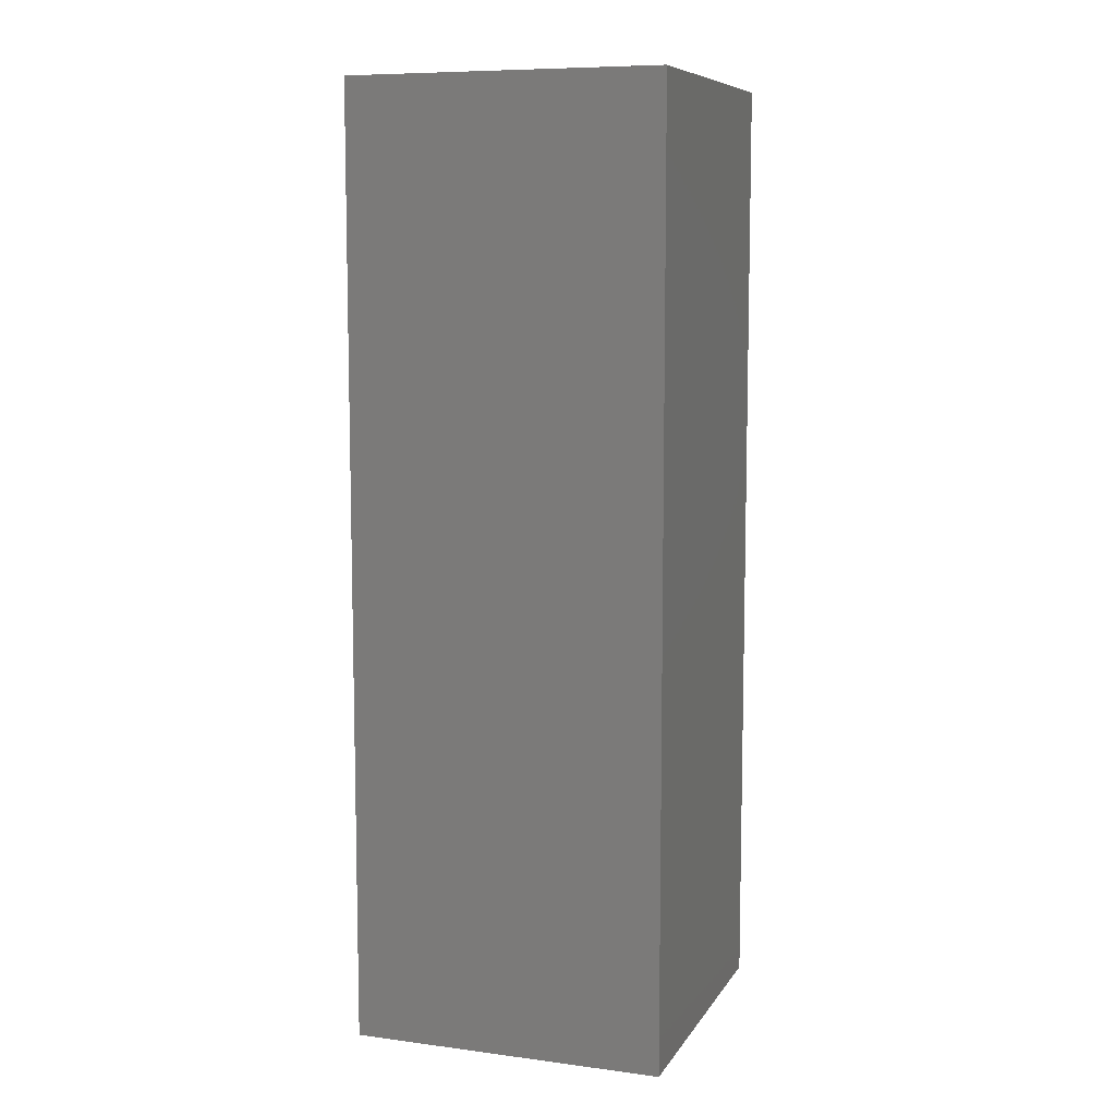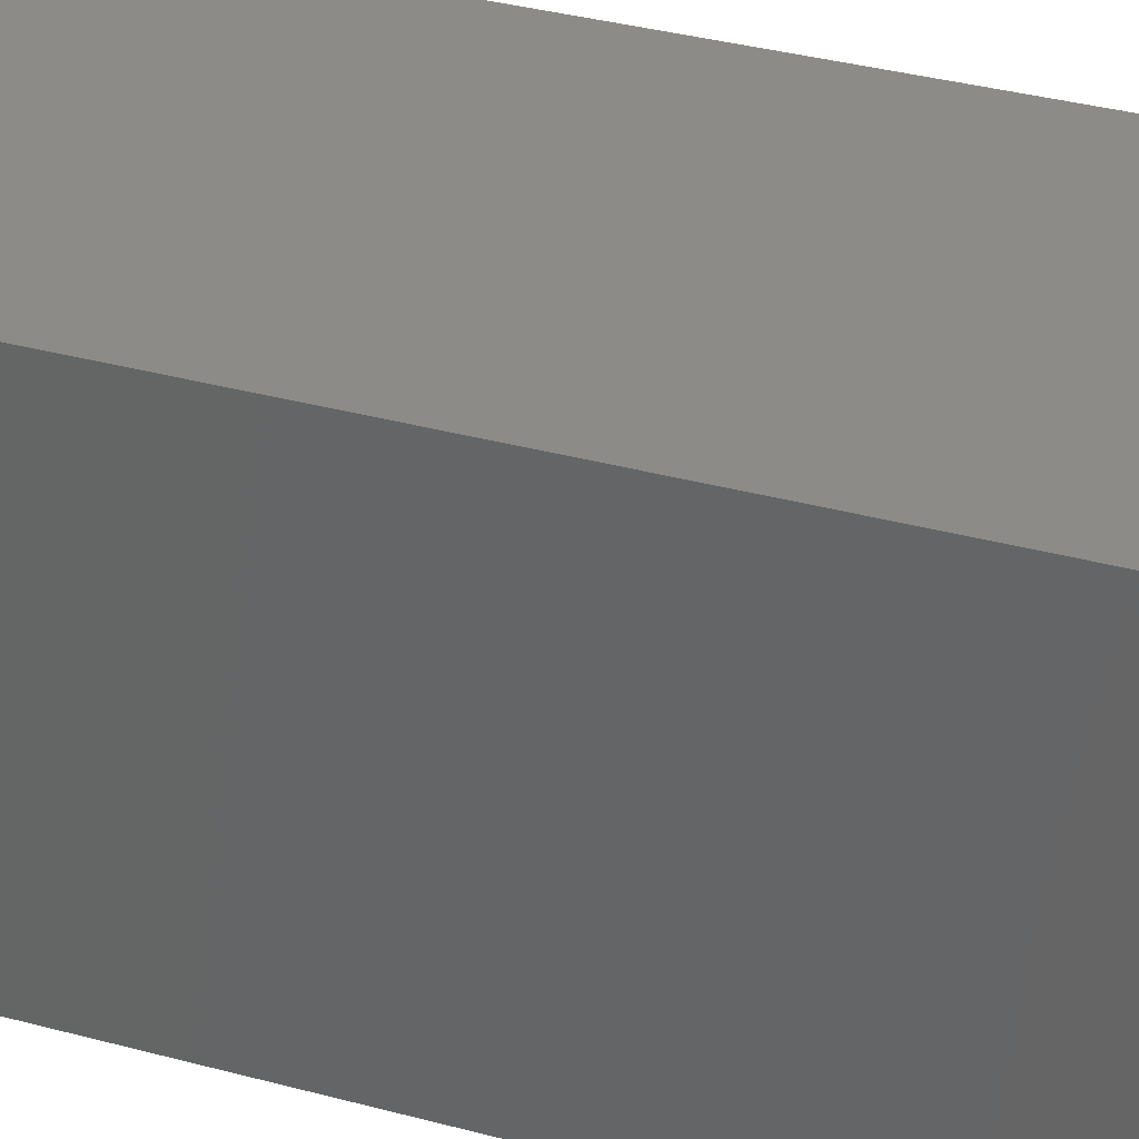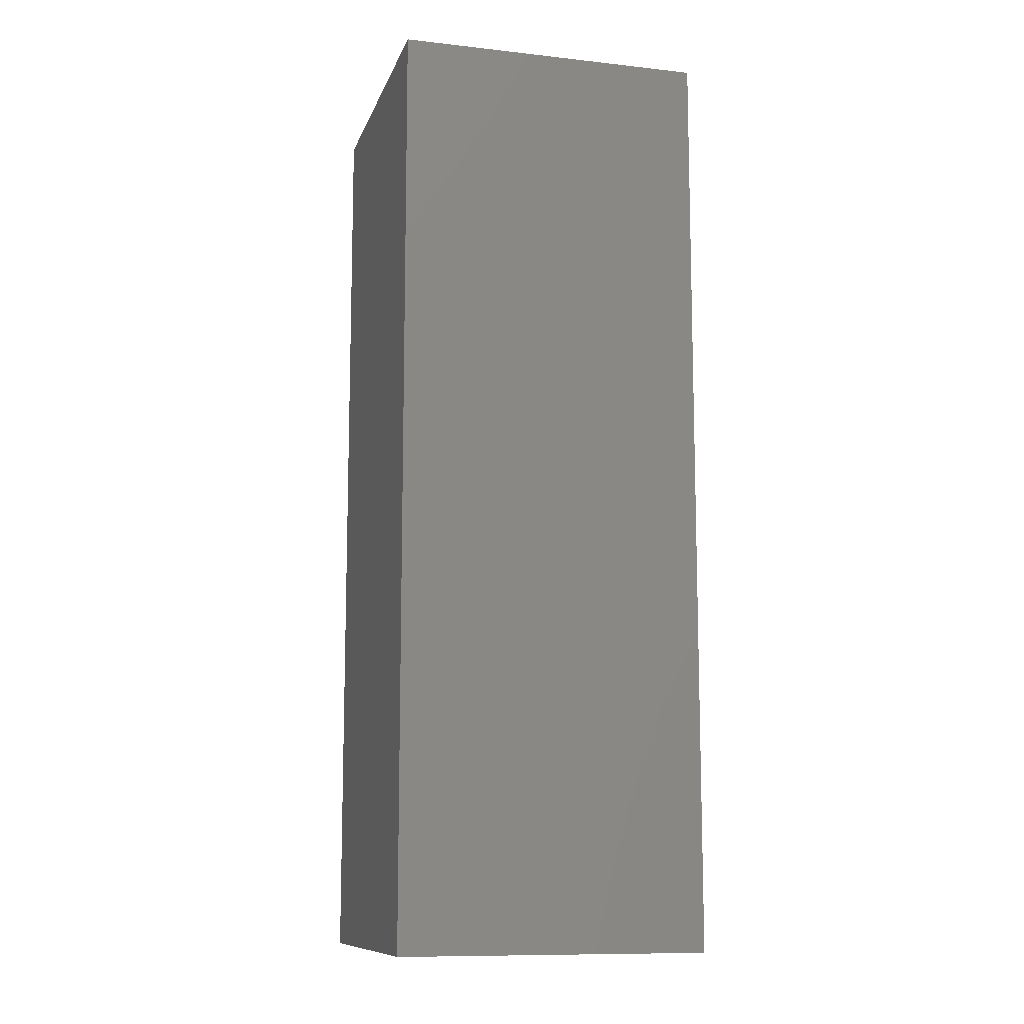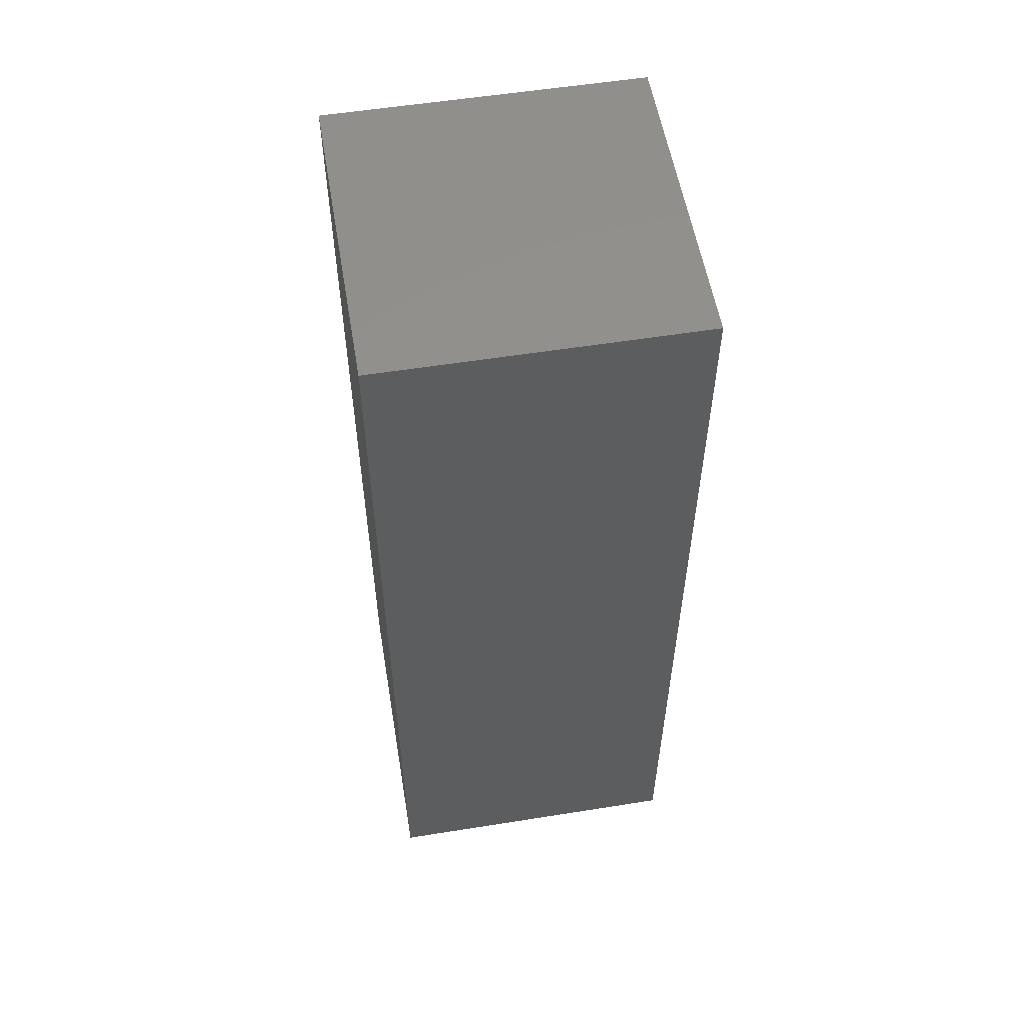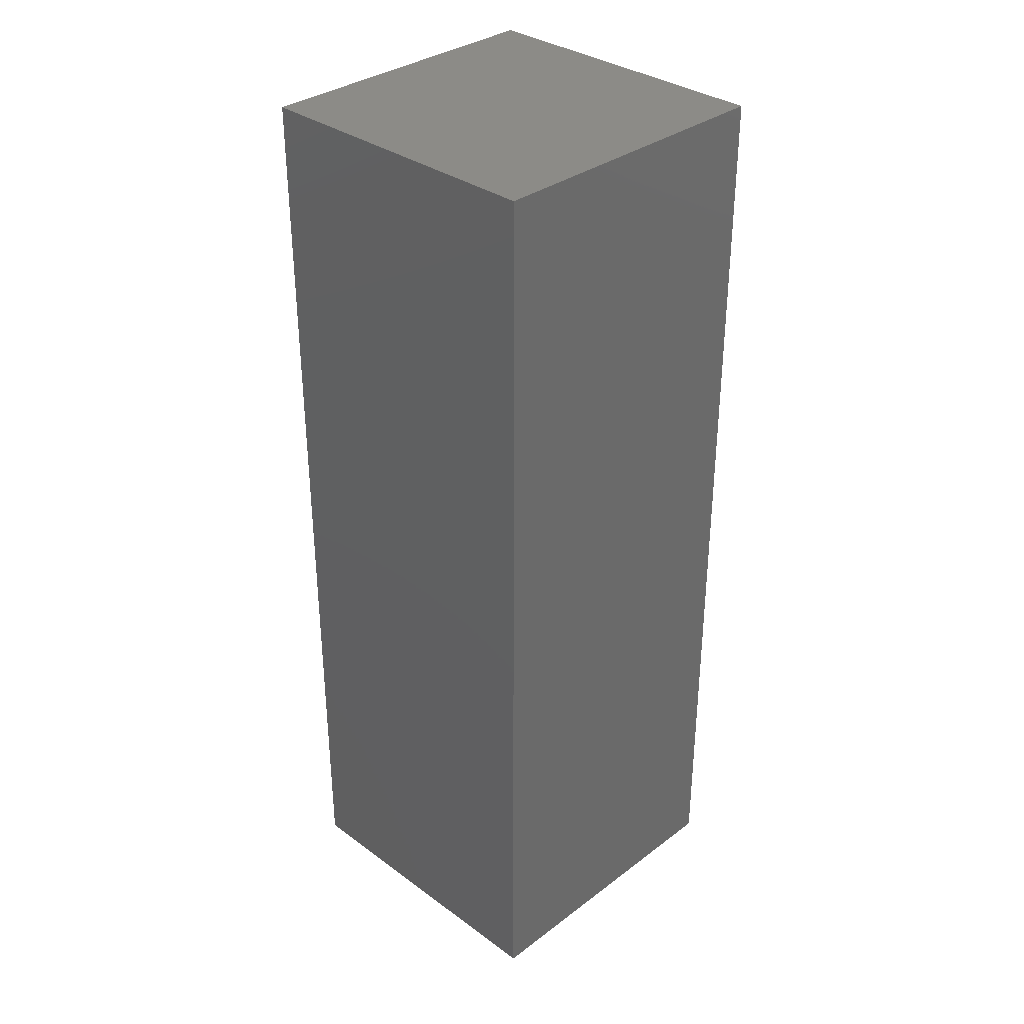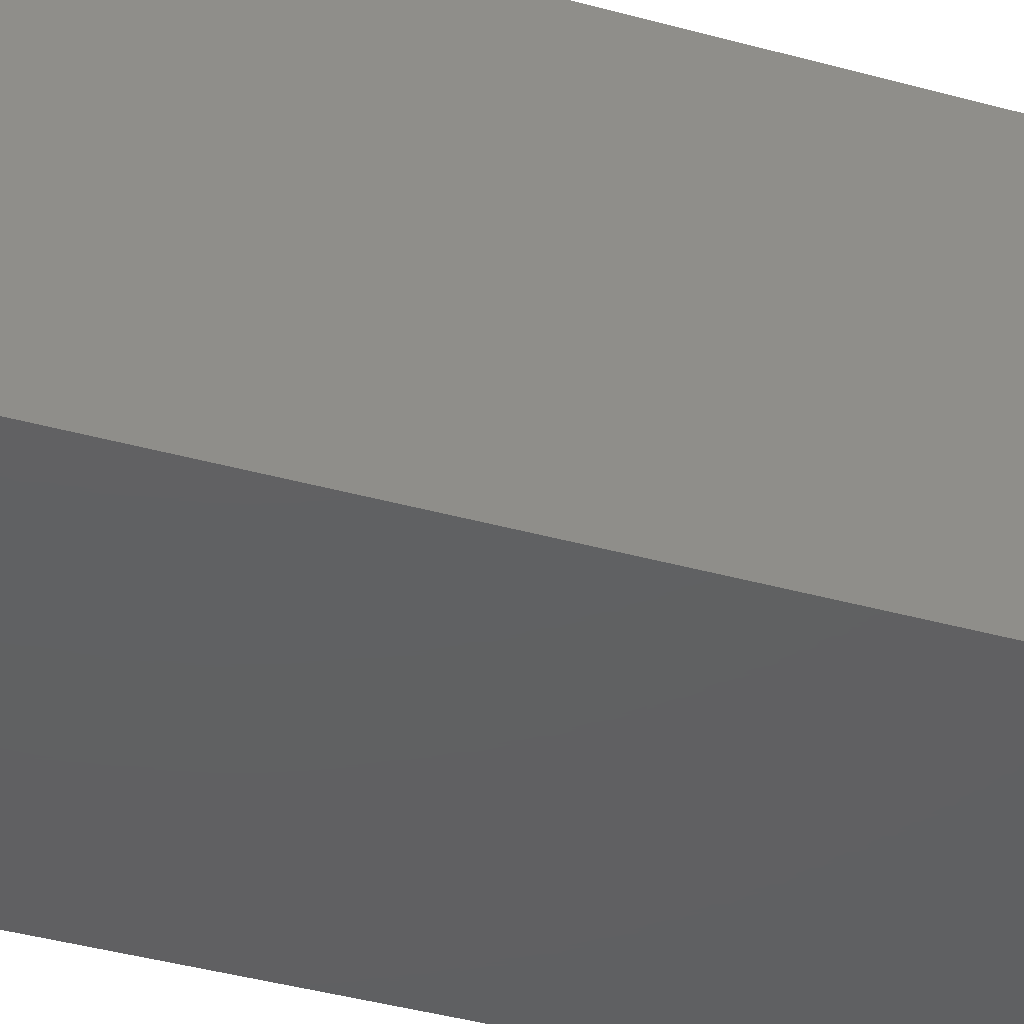
<metadata>
{"format":"stl","ext":"stl","renderer":"f3d","projection":"perspective","resolution":1024,"background":"white","views":[{"elev":8.6,"azim":-70.7,"up":"+Z"},{"elev":33.2,"azim":110.8,"up":"+Y"},{"elev":-10.9,"azim":164.7,"up":"+Z"},{"elev":55.9,"azim":170.5,"up":"+Z"},{"elev":33.7,"azim":-135.4,"up":"+Z"},{"elev":-41.9,"azim":-108.3,"up":"+Y"}]}
</metadata>
<code>
# stl→obj: 38 verts, 72 faces
v 5 0 15
v 5 5 0
v 5 5 15
v 5 0 0
v 0 5 15
v 0 0 15
v 4.5 2.5 0
v 4.327 1.687 0
v 3.838 1.014 0
v 3.118 0.5979 0
v 2.291 0.511 0
v 0.5437 2.084 0
v 0 0 0
v 0.5437 2.916 0
v 0.882 1.324 0
v 1.5 0.7679 0
v 4.327 3.313 0
v 3.838 3.986 0
v 3.118 4.402 0
v 2.291 4.489 0
v 0 5 0
v 1.5 4.232 0
v 0.882 3.676 0
v 0.5437 2.084 0.27
v 0.5437 2.916 0.27
v 3.838 3.986 0.27
v 4.327 3.313 0.27
v 4.5 2.5 0.27
v 3.118 4.402 0.27
v 2.291 4.489 0.27
v 3.118 0.5979 0.27
v 3.838 1.014 0.27
v 1.5 4.232 0.27
v 0.882 3.676 0.27
v 4.327 1.687 0.27
v 2.291 0.511 0.27
v 1.5 0.7679 0.27
v 0.882 1.324 0.27
f 1 2 3
f 2 1 4
f 5 1 3
f 1 5 6
f 4 7 2
f 4 8 7
f 4 9 8
f 4 10 9
f 4 11 10
f 12 13 14
f 15 13 12
f 16 13 15
f 11 13 16
f 13 11 4
f 17 2 7
f 18 2 17
f 19 2 18
f 20 2 19
f 20 21 2
f 22 21 20
f 23 21 22
f 14 21 23
f 21 14 13
f 13 5 21
f 5 13 6
f 2 5 3
f 5 2 21
f 13 1 6
f 1 13 4
f 24 14 25
f 14 24 12
f 17 26 18
f 26 17 27
f 7 27 17
f 27 7 28
f 19 26 29
f 26 19 18
f 20 29 30
f 29 20 19
f 9 31 32
f 31 9 10
f 23 33 34
f 33 23 22
f 25 23 34
f 23 25 14
f 9 35 8
f 35 9 32
f 8 28 7
f 28 8 35
f 22 30 33
f 30 22 20
f 10 36 31
f 36 10 11
f 35 27 28
f 32 27 35
f 32 26 27
f 31 26 32
f 31 29 26
f 36 29 31
f 36 30 29
f 37 30 36
f 37 33 30
f 38 33 37
f 38 34 33
f 24 34 38
f 34 24 25
f 16 38 37
f 38 16 15
f 38 12 24
f 12 38 15
f 11 37 36
f 37 11 16

</code>
